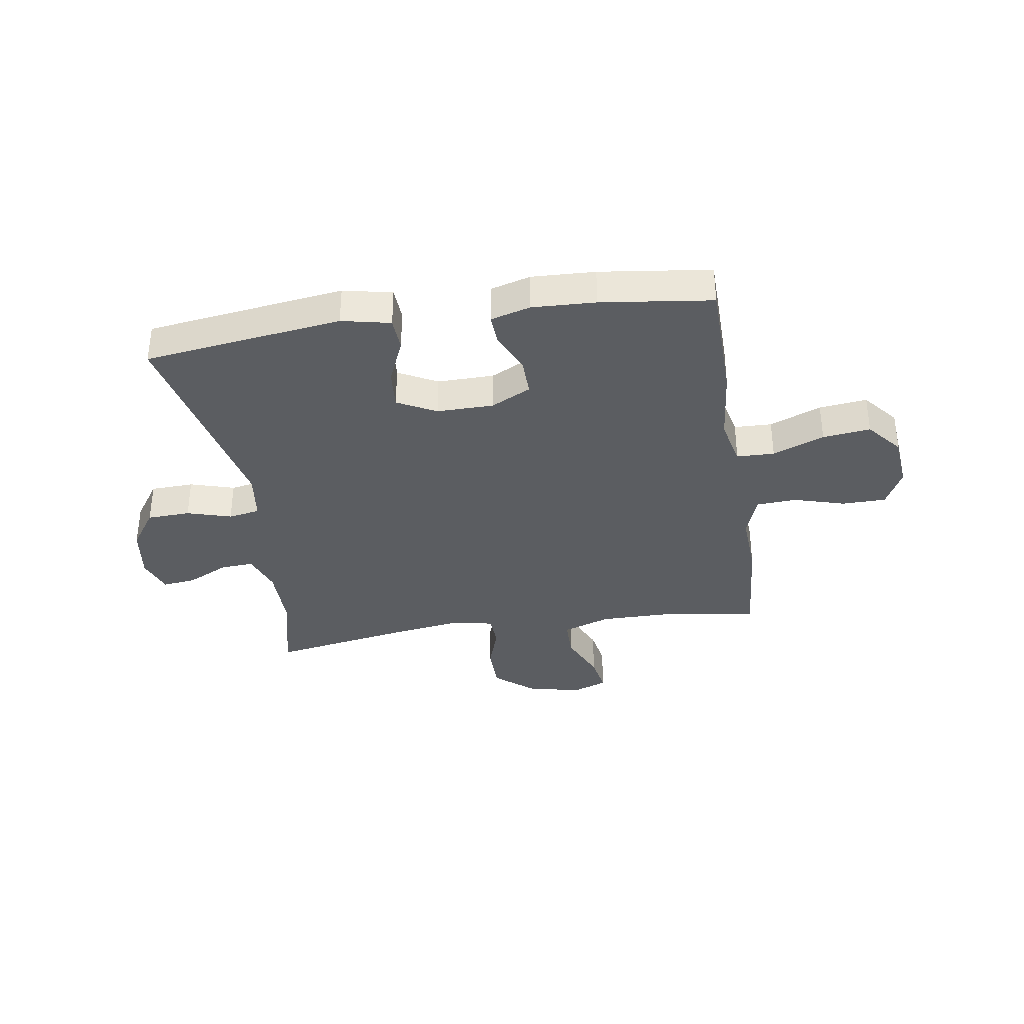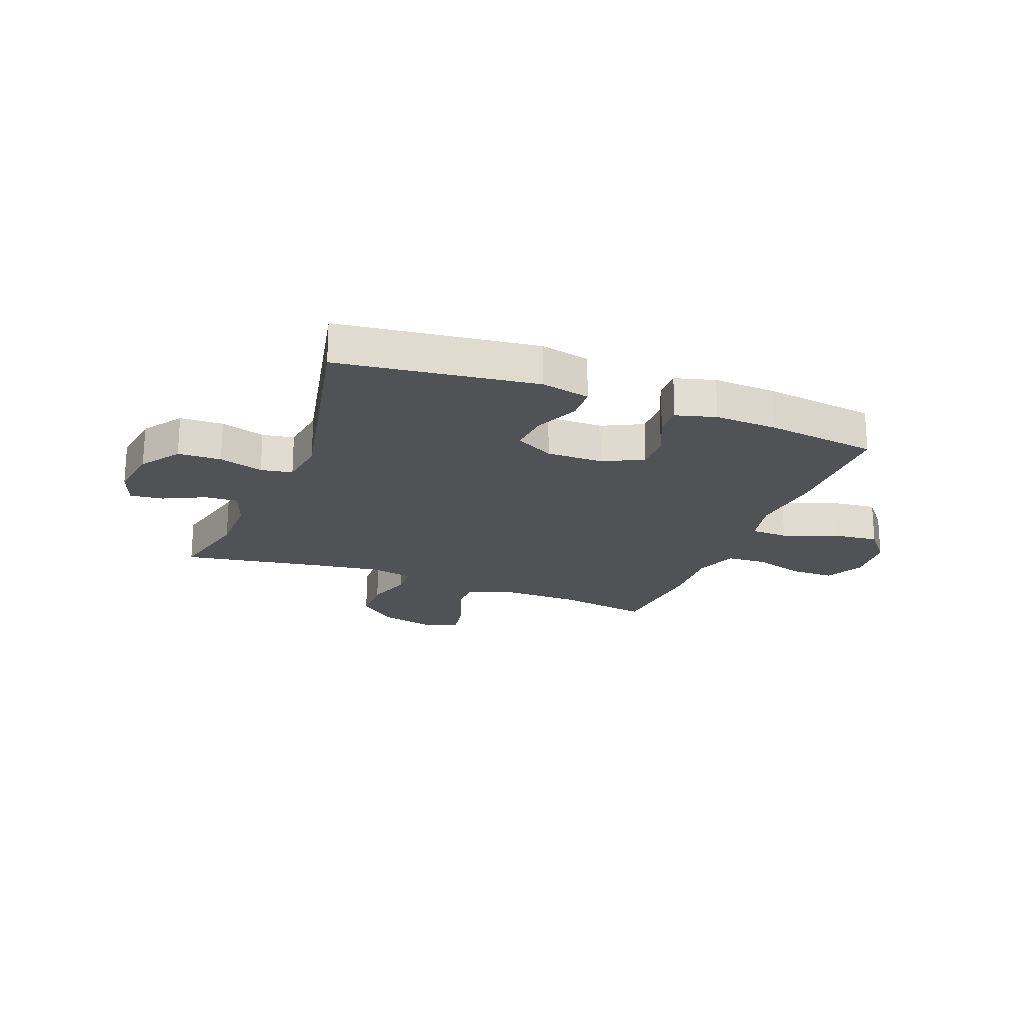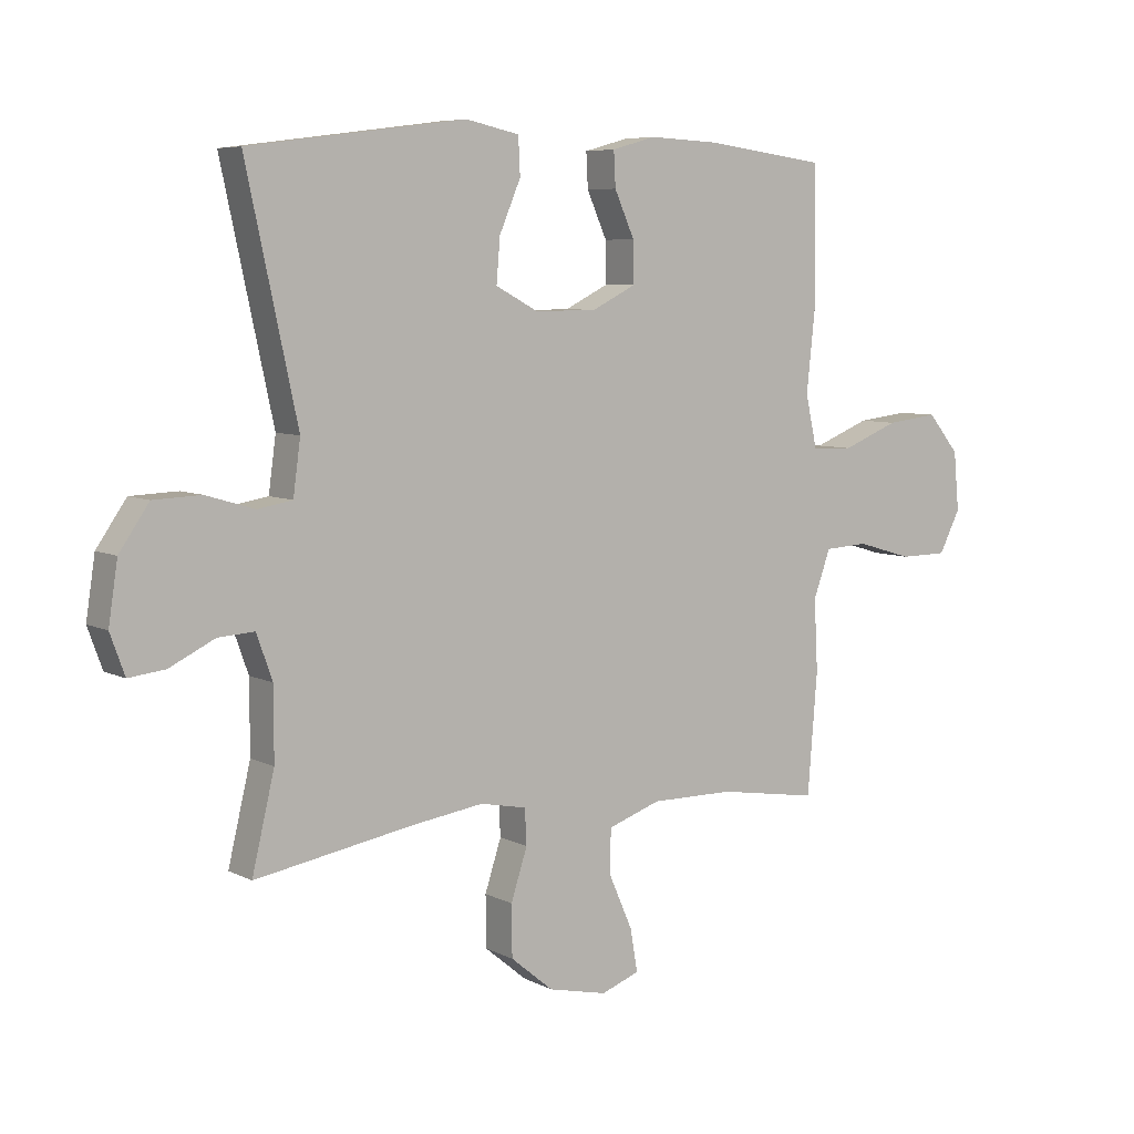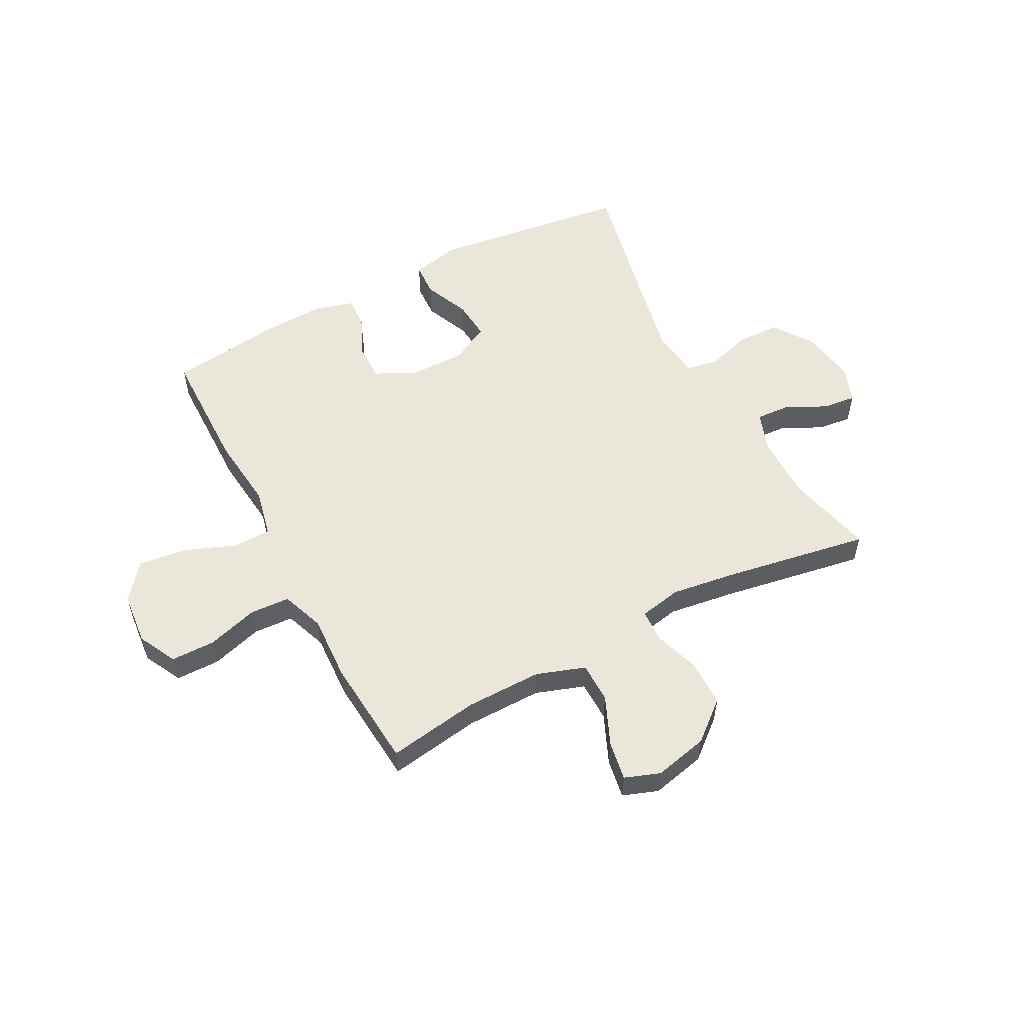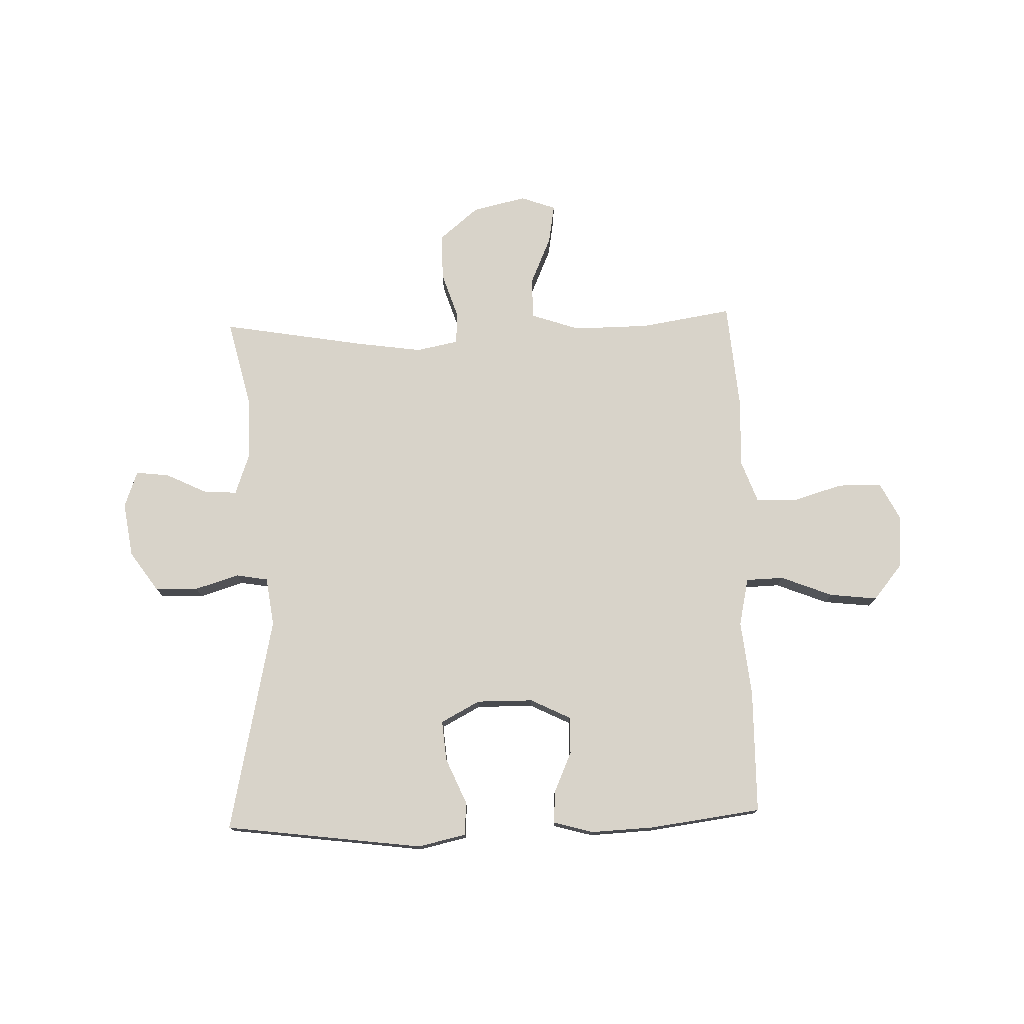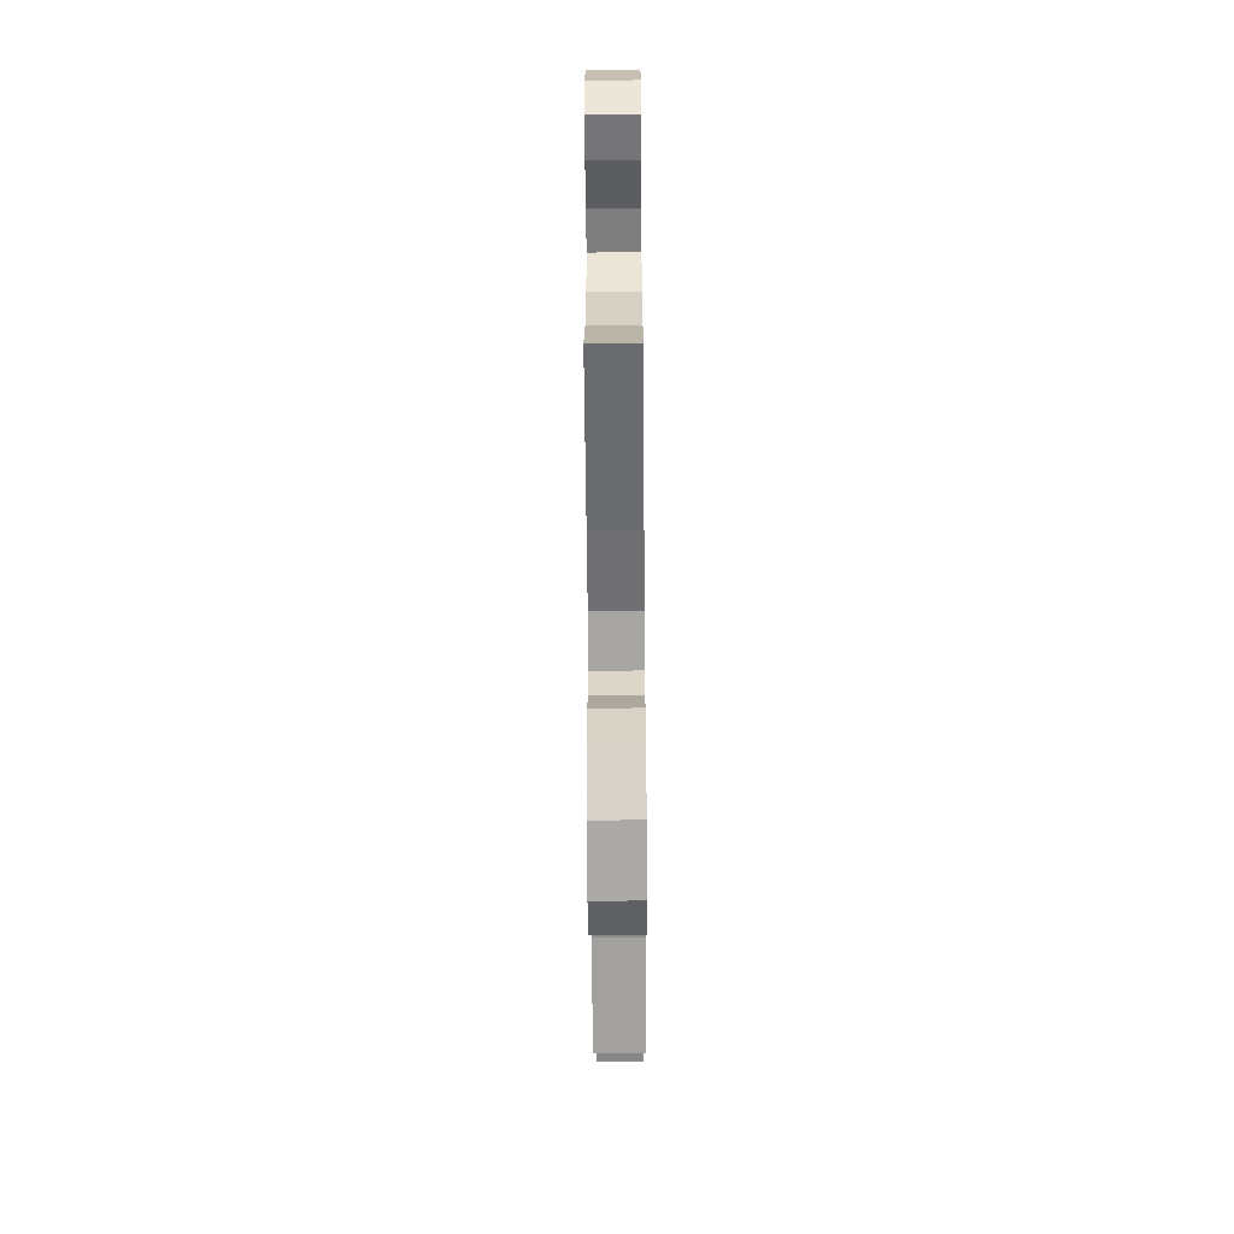
<metadata>
{"format":"obj","ext":"obj","renderer":"f3d","projection":"perspective","resolution":1024,"background":"white","views":[{"elev":-35.5,"azim":8.9,"up":"+Y"},{"elev":-21.0,"azim":-21.2,"up":"+Y"},{"elev":6.7,"azim":-35.0,"up":"+Z"},{"elev":54.9,"azim":152.1,"up":"+Y"},{"elev":75.9,"azim":-1.9,"up":"+Y"},{"elev":-63.2,"azim":-89.6,"up":"+Z"}]}
</metadata>
<code>
v 0.5 0.07 0.5
v 0.503 0.07 0.276
v 0.489 0.07 0.141
v 0.508 0.07 0.055
v 0.576 0.07 0.053
v 0.669 0.07 0.09
v 0.755 0.07 0.1
v 0.807 0.07 0.037
v 0.816 0.07 -0.059
v 0.781 0.07 -0.128
v 0.702 0.07 -0.129
v 0.61 0.07 -0.102
v 0.538 0.07 -0.106
v 0.51 0.07 -0.183
v 0.516 0.07 -0.301
v 0.5 0.07 -0.5
v 0.335 0.07 -0.474
v 0.198 0.07 -0.473
v 0.111 0.07 -0.503
v 0.11 0.07 -0.576
v 0.149 0.07 -0.665
v 0.161 0.07 -0.735
v 0.098 0.07 -0.758
v 0.001 0.07 -0.736
v -0.069 0.07 -0.678
v -0.07 0.07 -0.594
v -0.043 0.07 -0.511
v -0.046 0.07 -0.453
v -0.122 0.07 -0.438
v -0.24 0.07 -0.455
v -0.5 0.07 -0.5
v -0.463 0.07 -0.344
v -0.463 0.07 -0.227
v -0.489 0.07 -0.154
v -0.549 0.07 -0.158
v -0.623 0.07 -0.194
v -0.683 0.07 -0.201
v -0.707 0.07 -0.135
v -0.692 0.07 -0.037
v -0.643 0.07 0.034
v -0.565 0.07 0.037
v -0.485 0.07 0.013
v -0.428 0.07 0.023
v -0.416 0.07 0.111
v -0.5 0.07 0.5
v -0.143 0.07 0.547
v -0.055 0.07 0.528
v -0.052 0.07 0.467
v -0.087 0.07 0.385
v -0.093 0.07 0.313
v -0.023 0.07 0.276
v 0.079 0.07 0.277
v 0.151 0.07 0.313
v 0.15 0.07 0.38
v 0.117 0.07 0.454
v 0.114 0.07 0.511
v 0.186 0.07 0.531
v 0.3 0.07 0.526
v 0.5 0 0.5
v 0.503 0 0.276
v 0.489 0 0.141
v 0.508 0 0.055
v 0.576 0 0.053
v 0.669 0 0.09
v 0.755 0 0.1
v 0.807 0 0.037
v 0.816 0 -0.059
v 0.781 0 -0.128
v 0.702 0 -0.129
v 0.61 0 -0.102
v 0.538 0 -0.106
v 0.51 0 -0.183
v 0.516 0 -0.301
v 0.5 0 -0.5
v 0.335 0 -0.474
v 0.198 0 -0.473
v 0.111 0 -0.503
v 0.11 0 -0.576
v 0.149 0 -0.665
v 0.161 0 -0.735
v 0.098 0 -0.758
v 0.001 0 -0.736
v -0.069 0 -0.678
v -0.07 0 -0.594
v -0.043 0 -0.511
v -0.046 0 -0.453
v -0.122 0 -0.438
v -0.24 0 -0.455
v -0.5 0 -0.5
v -0.463 0 -0.344
v -0.463 0 -0.227
v -0.489 0 -0.154
v -0.549 0 -0.158
v -0.623 0 -0.194
v -0.683 0 -0.201
v -0.707 0 -0.135
v -0.692 0 -0.037
v -0.643 0 0.034
v -0.565 0 0.037
v -0.485 0 0.013
v -0.428 0 0.023
v -0.416 0 0.111
v -0.5 0 0.5
v -0.143 0 0.547
v -0.055 0 0.528
v -0.052 0 0.467
v -0.087 0 0.385
v -0.093 0 0.313
v -0.023 0 0.276
v 0.079 0 0.277
v 0.151 0 0.313
v 0.15 0 0.38
v 0.117 0 0.454
v 0.114 0 0.511
v 0.186 0 0.531
v 0.3 0 0.526
f 1 2 3
f 58 1 3
f 57 58 3
f 56 57 3
f 55 56 3
f 54 55 3
f 53 54 3 4
f 52 53 4
f 51 52 4
f 47 48 49
f 46 47 49
f 45 46 49
f 44 45 49
f 43 44 49 50
f 40 41 42
f 39 40 42
f 38 39 42
f 37 38 42
f 36 37 42
f 35 36 42
f 34 35 42 43
f 43 50 51
f 34 43 51
f 33 34 51
f 30 31 32
f 33 51 4
f 32 33 4
f 30 32 4
f 29 30 4
f 25 26 27
f 24 25 27
f 23 24 27
f 22 23 27
f 21 22 27
f 20 21 27
f 19 20 27 28
f 14 15 16 17
f 13 14 17 18
f 10 11 12
f 9 10 12
f 8 9 12
f 7 8 12
f 6 7 12
f 5 6 12
f 5 12 13
f 5 13 18
f 4 5 18
f 29 4 18
f 28 29 18
f 18 19 28
f 61 60 59
f 61 59 116
f 61 116 115
f 61 115 114
f 61 114 113
f 61 113 112
f 62 61 112 111
f 62 111 110
f 62 110 109
f 107 106 105
f 107 105 104
f 107 104 103
f 107 103 102
f 108 107 102 101
f 100 99 98
f 100 98 97
f 100 97 96
f 100 96 95
f 100 95 94
f 100 94 93
f 101 100 93 92
f 109 108 101
f 109 101 92
f 109 92 91
f 90 89 88
f 62 109 91
f 62 91 90
f 62 90 88
f 62 88 87
f 85 84 83
f 85 83 82
f 85 82 81
f 85 81 80
f 85 80 79
f 85 79 78
f 86 85 78 77
f 75 74 73 72
f 76 75 72 71
f 70 69 68
f 70 68 67
f 70 67 66
f 70 66 65
f 70 65 64
f 70 64 63
f 71 70 63
f 76 71 63
f 76 63 62
f 76 62 87
f 76 87 86
f 86 77 76
f 1 59 60 2
f 2 60 61 3
f 3 61 62 4
f 4 62 63 5
f 5 63 64 6
f 6 64 65 7
f 7 65 66 8
f 8 66 67 9
f 9 67 68 10
f 10 68 69 11
f 11 69 70 12
f 12 70 71 13
f 13 71 72 14
f 14 72 73 15
f 15 73 74 16
f 16 74 75 17
f 17 75 76 18
f 18 76 77 19
f 19 77 78 20
f 20 78 79 21
f 21 79 80 22
f 22 80 81 23
f 23 81 82 24
f 24 82 83 25
f 25 83 84 26
f 26 84 85 27
f 27 85 86 28
f 28 86 87 29
f 29 87 88 30
f 30 88 89 31
f 31 89 90 32
f 32 90 91 33
f 33 91 92 34
f 34 92 93 35
f 35 93 94 36
f 36 94 95 37
f 37 95 96 38
f 38 96 97 39
f 39 97 98 40
f 40 98 99 41
f 41 99 100 42
f 42 100 101 43
f 43 101 102 44
f 44 102 103 45
f 45 103 104 46
f 46 104 105 47
f 47 105 106 48
f 48 106 107 49
f 49 107 108 50
f 50 108 109 51
f 51 109 110 52
f 52 110 111 53
f 53 111 112 54
f 54 112 113 55
f 55 113 114 56
f 56 114 115 57
f 57 115 116 58
f 58 116 59 1

</code>
